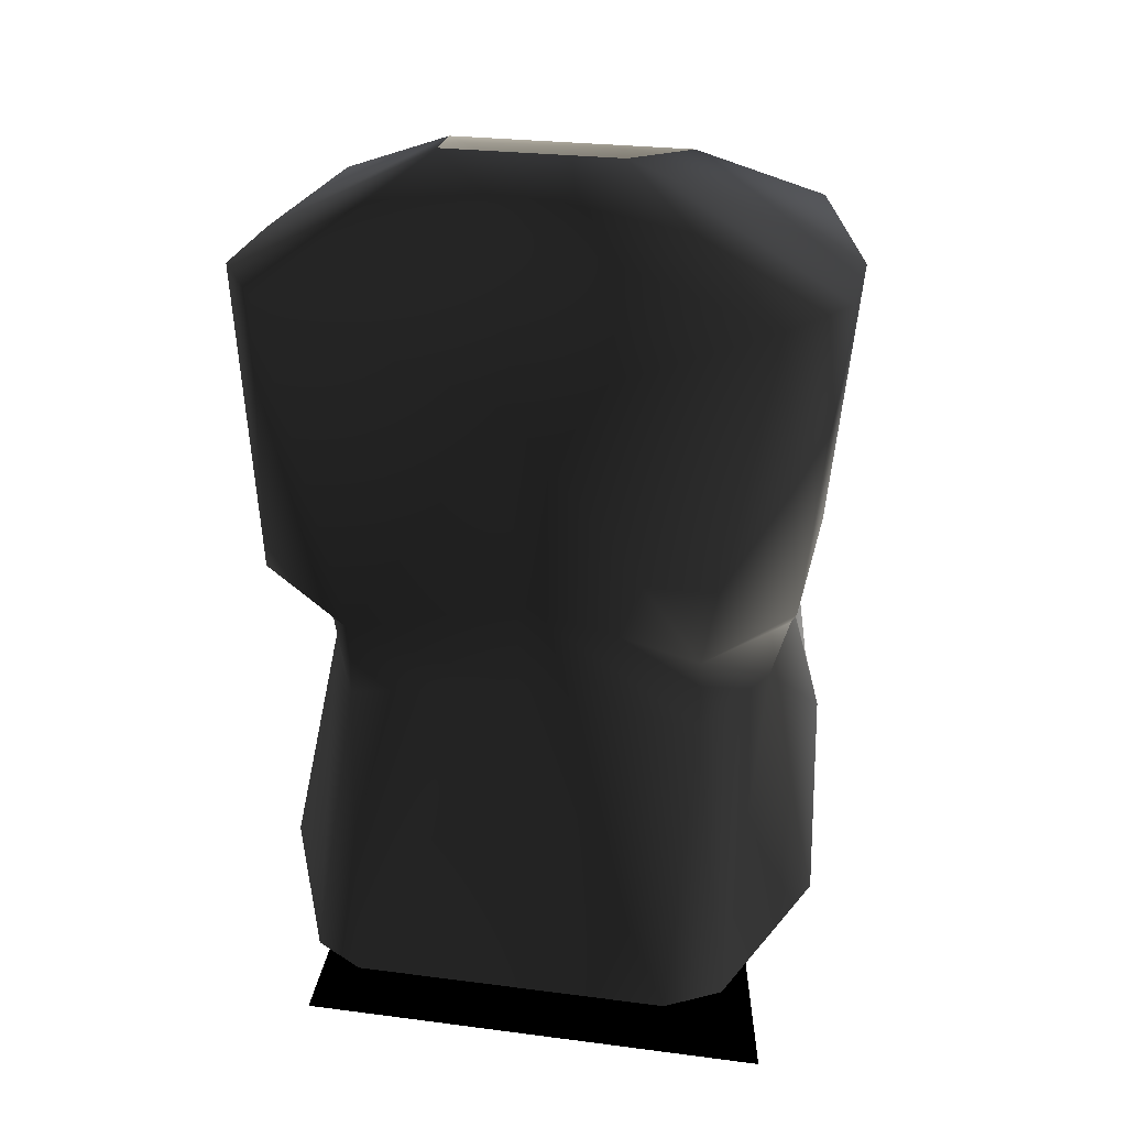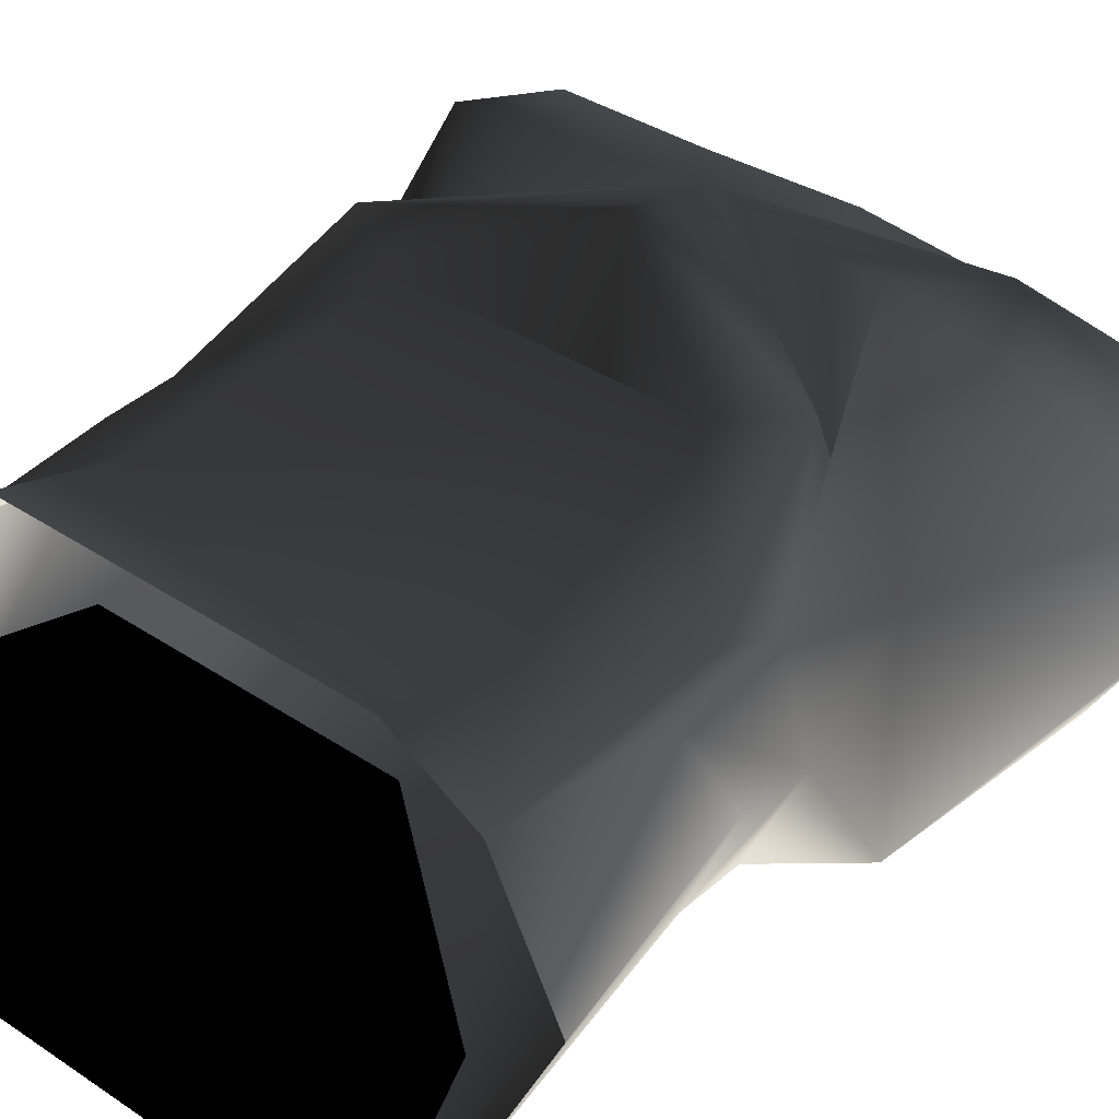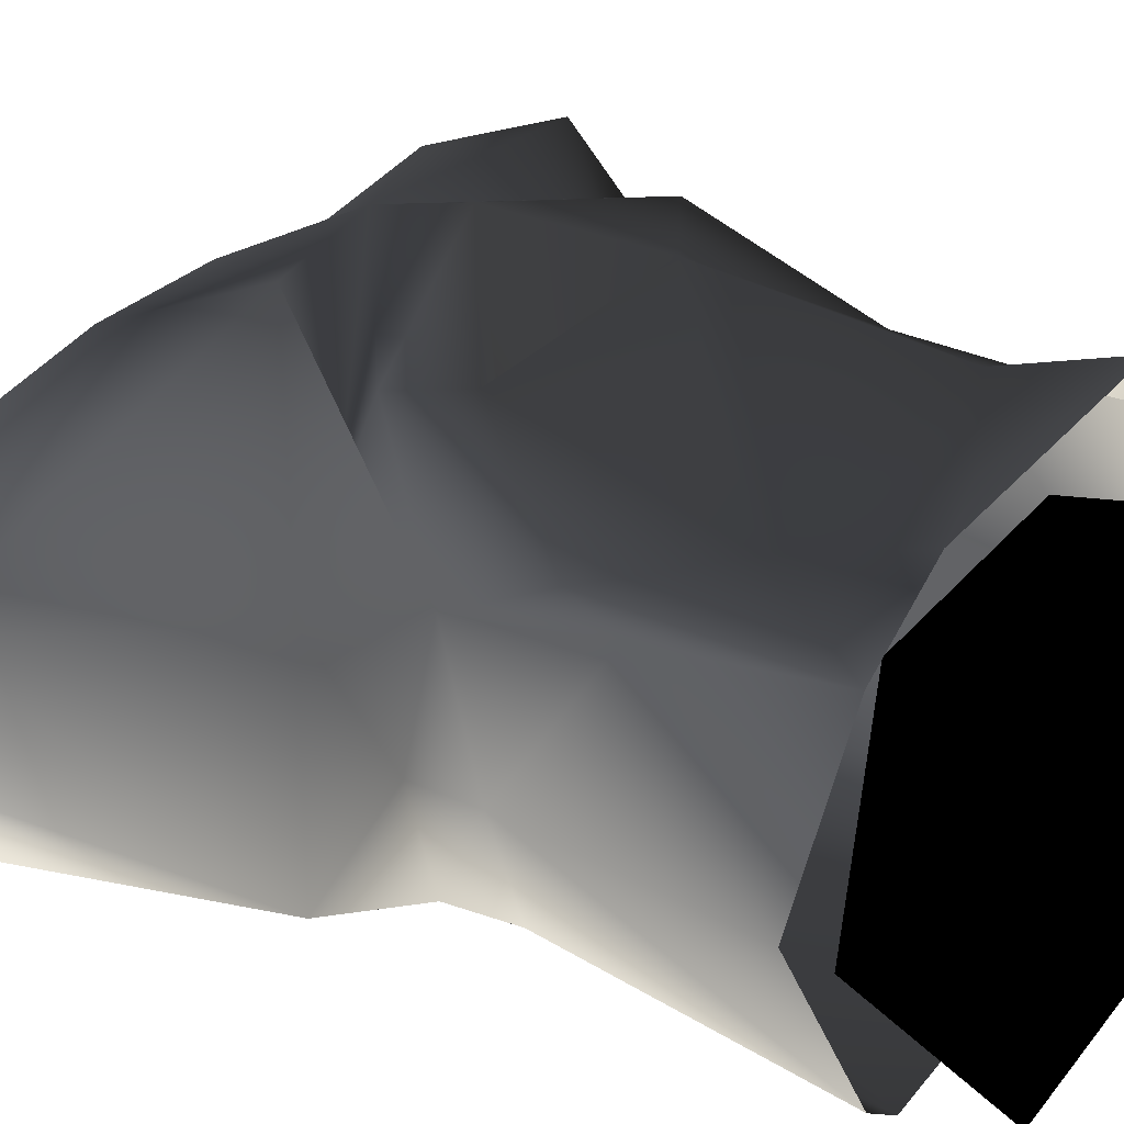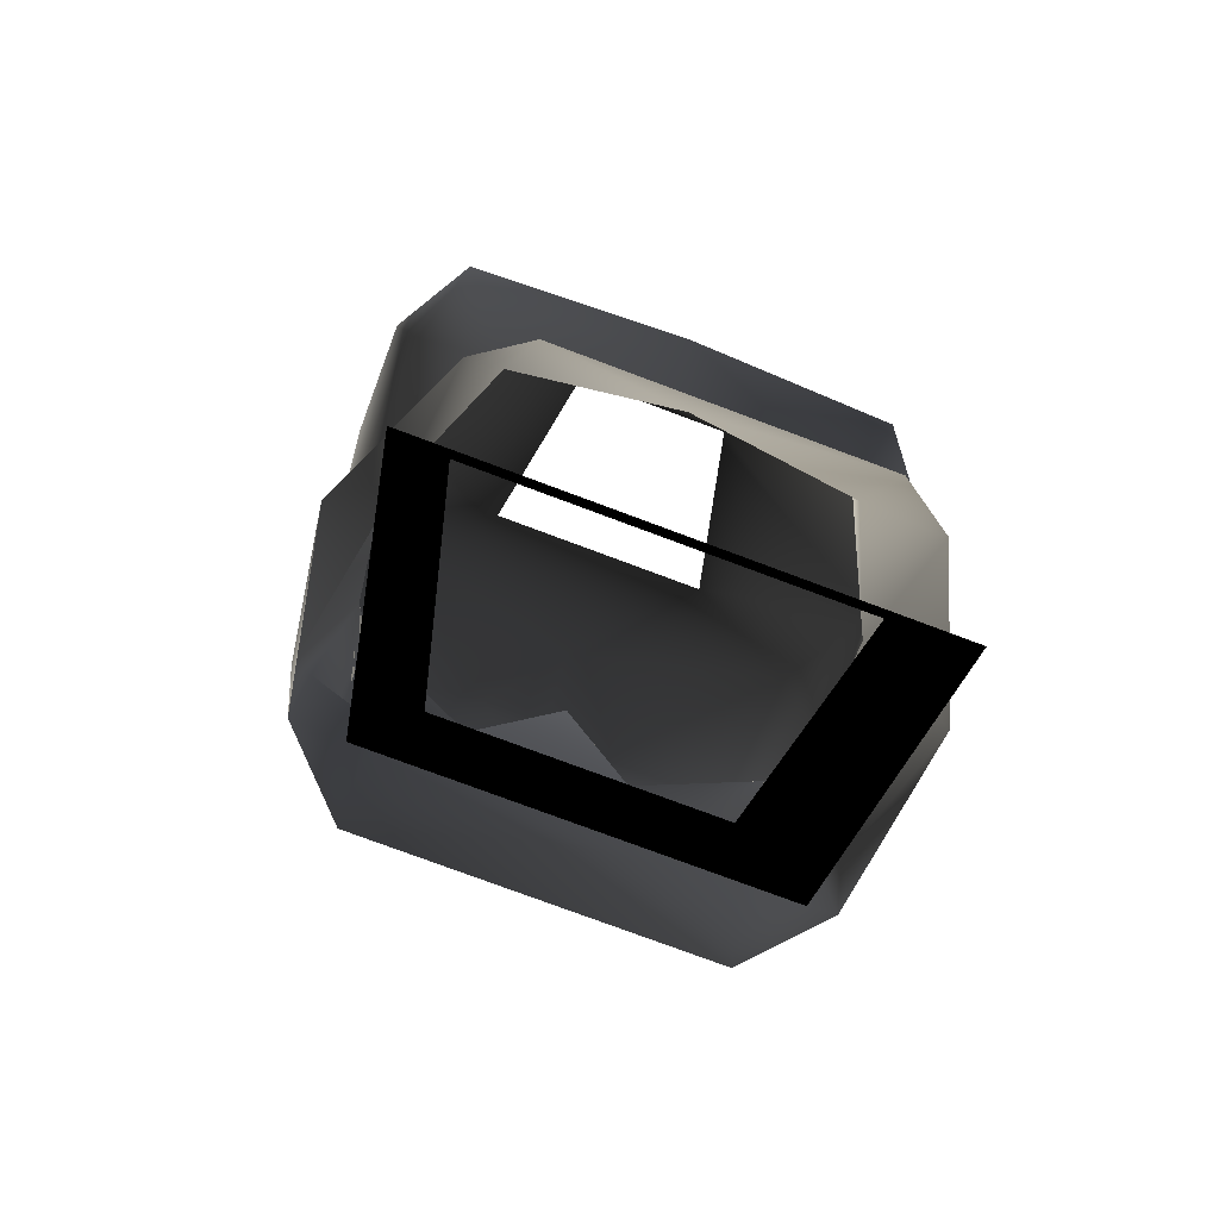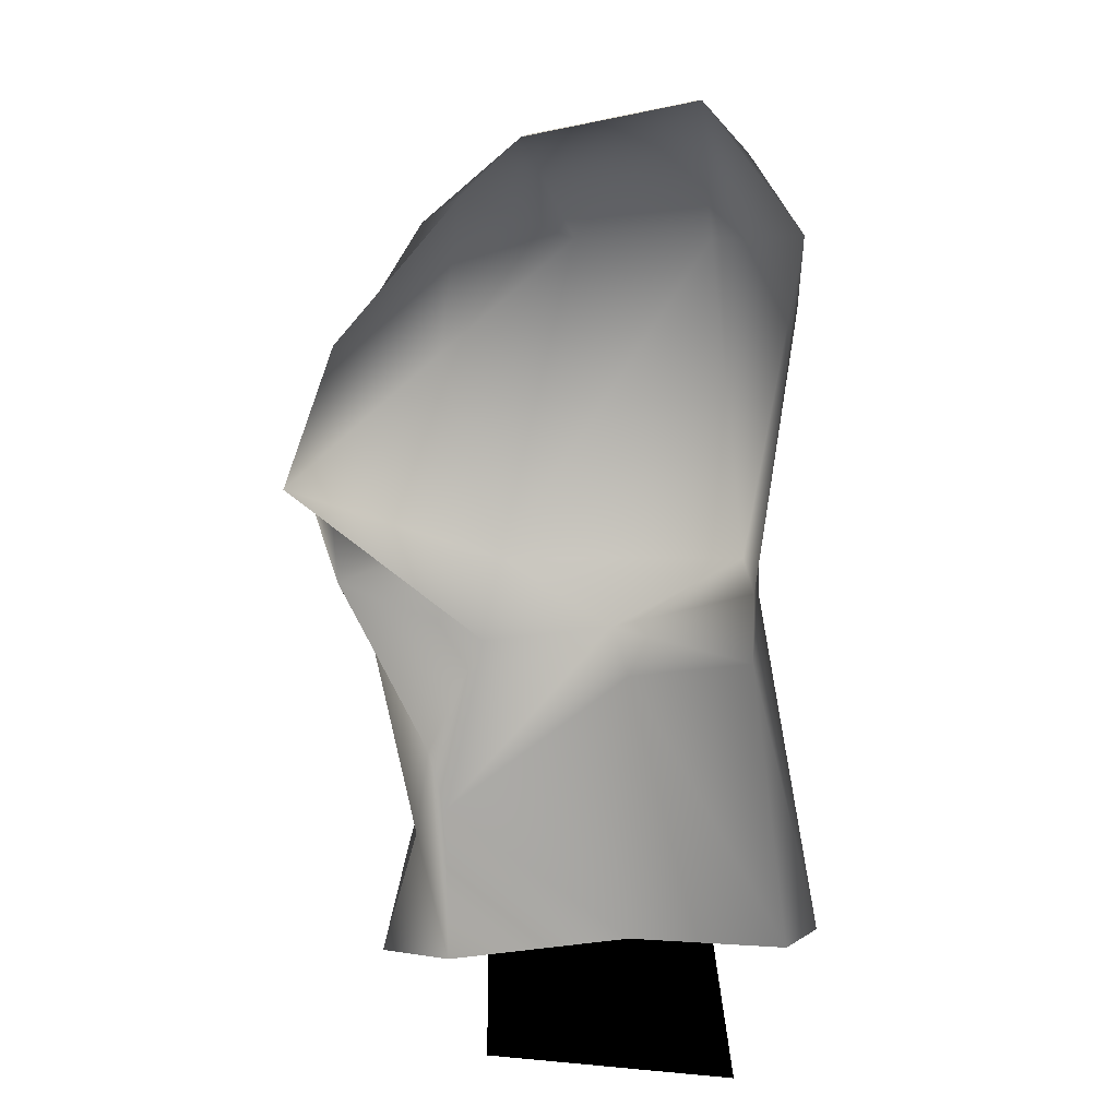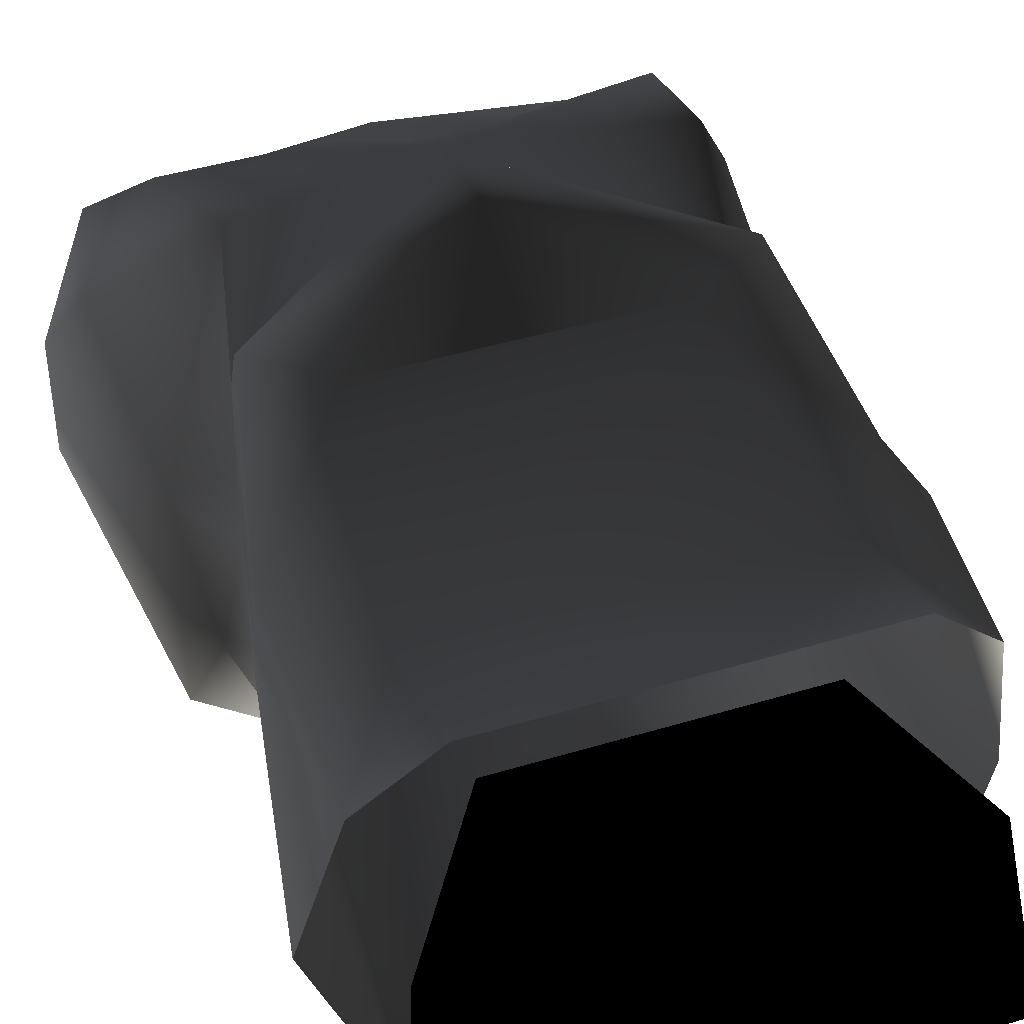
<metadata>
{"format":"obj","ext":"obj","renderer":"f3d","projection":"perspective","resolution":1024,"background":"white","views":[{"elev":25.1,"azim":-168.0,"up":"+Y"},{"elev":36.5,"azim":41.1,"up":"+Z"},{"elev":26.4,"azim":-60.3,"up":"+Z"},{"elev":-77.2,"azim":159.5,"up":"+Y"},{"elev":11.1,"azim":90.7,"up":"+Y"},{"elev":43.3,"azim":-19.8,"up":"+Z"}]}
</metadata>
<code>
o 475
v -10 124 12
v 10 124 12
v 8 137 15
v -8 137 15
v -14 130 11
v -14 118 10
v -10 117 14
v 0 120 12
v 10 117 14
v 14 118 10
v 14 130 11
v 12 139 16
v 0 142 19
v 0 141 11
v -12 139 16
v -13 136 8
v -15 127 10
v -16 120 0
v -13 134 0
v -12 118 -9
v -10 134 -7
v -9 118 -11
v 0 136 -8
v 9 118 -11
v 10 134 -7
v 12 118 -9
v 13 134 0
v 16 120 0
v 15 127 10
v 13 136 8
v 12 141 11
v 0 147 18
v -12 141 11
v -11 144 19
v -15 141 7
v -14 137 1
v 11 120 -4
v 8 120 8
v 11 111 8
v 14 111 -6
v -11 120 -4
v -14 111 -6
v -8 120 8
v -11 111 8
v -12 152 16
v -14 160 9
v -16 152 10
v -4 152 16
v 0 158 12
v -7 163 6
v -17 158 3
v 0 152 15
v 4 152 15
v 14 160 9
v 7 163 6
v 12 152 16
v 11 144 19
v 16 152 10
v 17 158 3
v 5 165 -4
v 17 158 -4
v 14 158 -9
v 0 162 -7
v -5 165 -4
v -14 158 -9
v -17 158 -4
v 0 141 -8
v -10 138 -7
v 0 153 -10
v 10 138 -7
v 14 137 1
v 15 141 7
v -15 141 -6
v 15 141 -6
f 1 2 3
f 1 3 4
f 1 4 5
f 1 5 6
f 1 6 7
f 1 7 8
f 1 8 2
f 2 8 9
f 2 9 10
f 2 10 11
f 2 11 3
f 3 11 12
f 3 12 13
f 3 13 14
f 3 14 4
f 4 14 13
f 4 13 15
f 4 15 5
f 5 15 16
f 5 16 17
f 5 17 6
f 6 17 18
f 18 17 19
f 18 19 20
f 20 19 21
f 20 21 22
f 22 21 23
f 22 23 24
f 24 23 25
f 24 25 26
f 26 25 27
f 26 27 28
f 28 27 29
f 28 29 10
f 10 29 11
f 11 29 30
f 11 30 12
f 12 30 31
f 12 31 32
f 12 32 13
f 13 32 15
f 15 32 33
f 15 33 16
f 16 33 34
f 16 34 35
f 16 35 36
f 16 36 19
f 16 19 17
f 37 38 39
f 37 39 40
f 37 40 41
f 41 40 42
f 41 42 43
f 43 42 44
f 43 44 38
f 38 44 39
f 45 46 47
f 45 47 34
f 45 34 32
f 45 32 48
f 45 48 46
f 46 48 49
f 46 49 50
f 46 50 51
f 46 51 47
f 47 51 35
f 47 35 34
f 32 52 48
f 48 52 49
f 49 52 53
f 49 53 54
f 49 54 55
f 49 55 50
f 56 54 53
f 56 53 32
f 56 32 57
f 56 57 58
f 56 58 54
f 54 58 59
f 54 59 55
f 55 59 60
f 60 59 61
f 60 61 62
f 60 62 63
f 60 63 64
f 64 63 65
f 64 65 66
f 64 66 51
f 64 51 50
f 53 52 32
f 7 9 8
f 67 23 21
f 67 21 68
f 67 68 69
f 67 69 70
f 67 70 23
f 23 70 25
f 25 70 71
f 25 71 27
f 27 71 29
f 29 71 30
f 30 71 72
f 30 72 57
f 30 57 31
f 31 57 32
f 19 36 68
f 19 68 21
f 51 66 73
f 51 73 35
f 35 73 36
f 36 73 68
f 68 73 65
f 68 65 69
f 69 65 63
f 69 63 62
f 69 62 70
f 70 62 74
f 70 74 71
f 71 74 72
f 72 74 61
f 72 61 59
f 72 59 58
f 72 58 57
f 32 34 33
f 73 66 65
f 62 61 74

</code>
